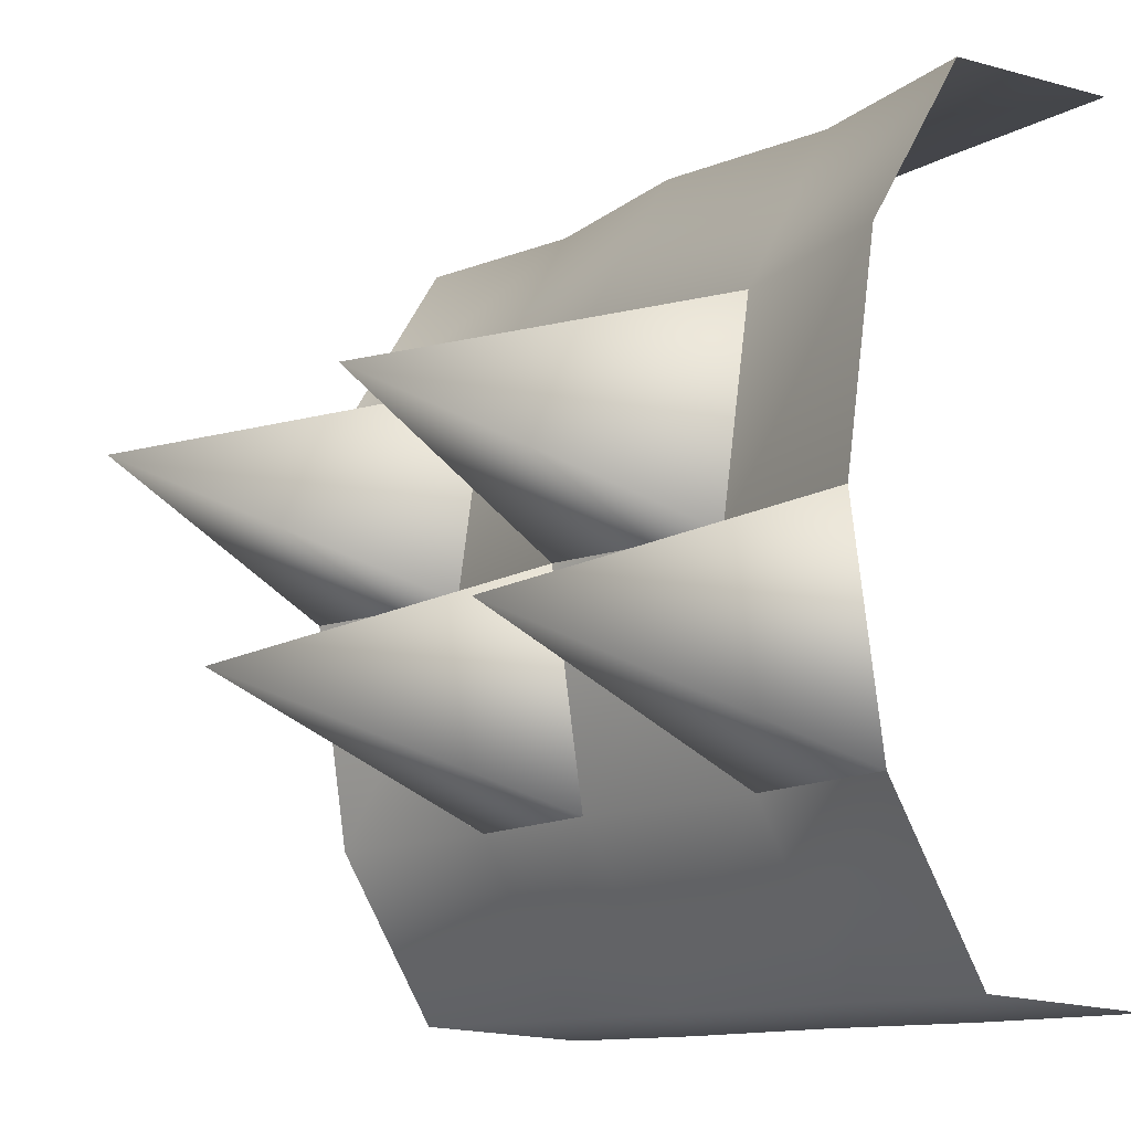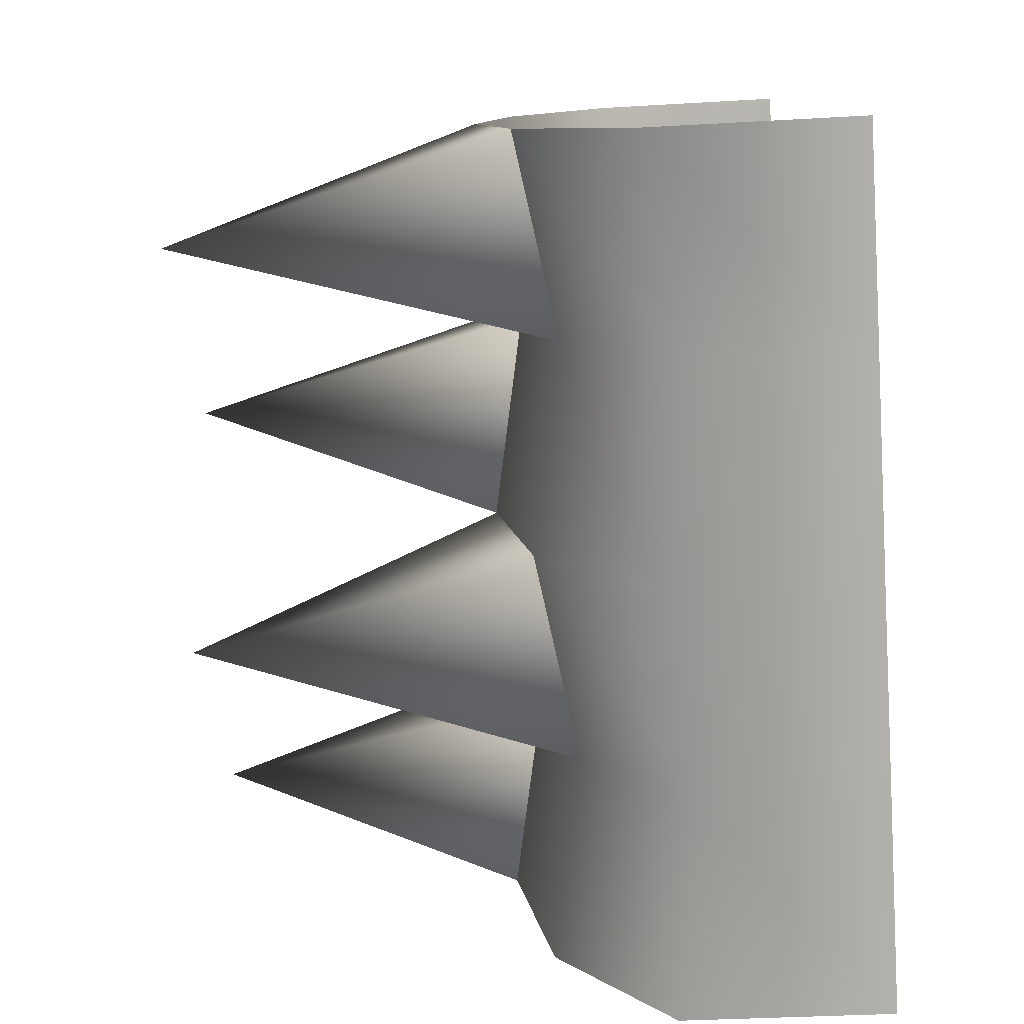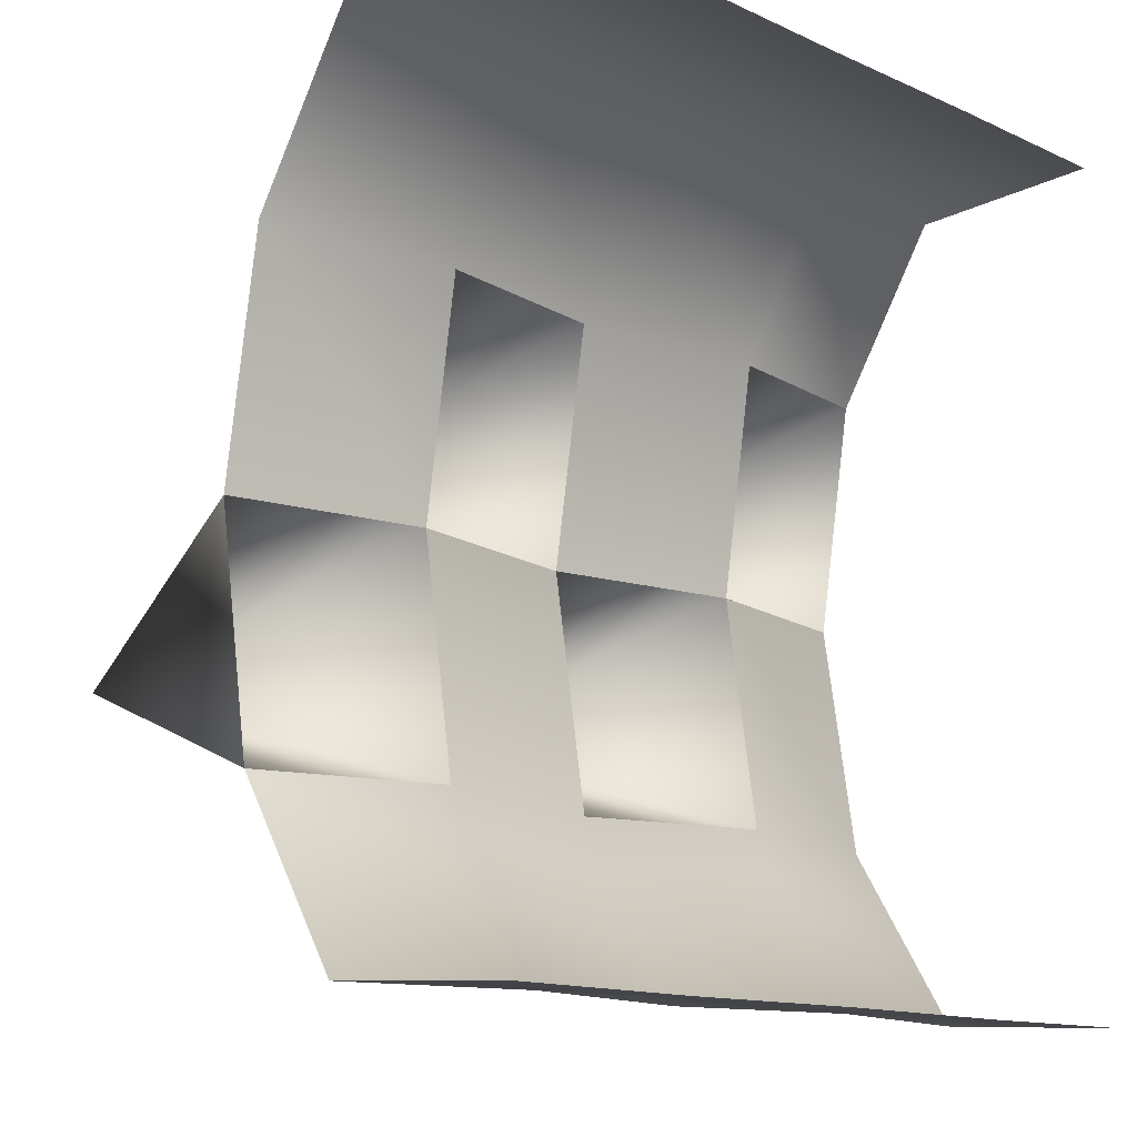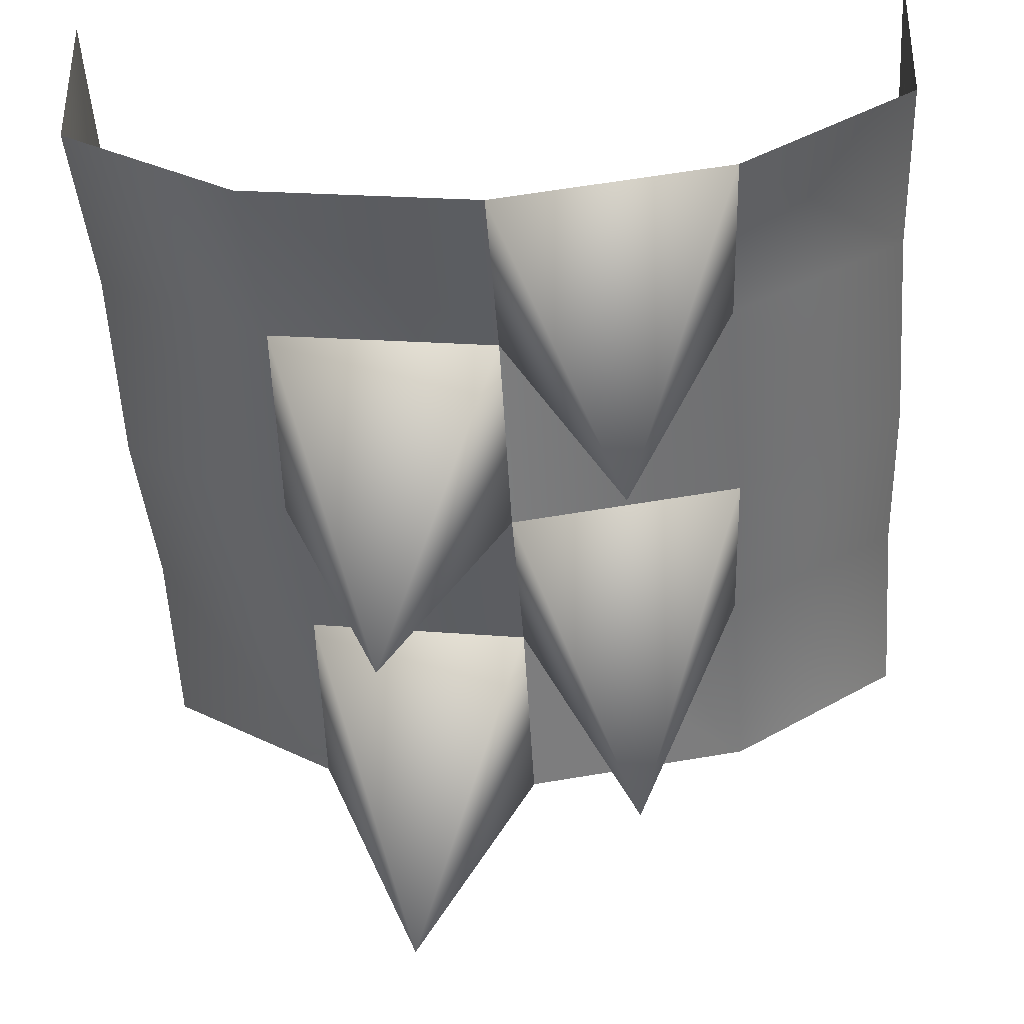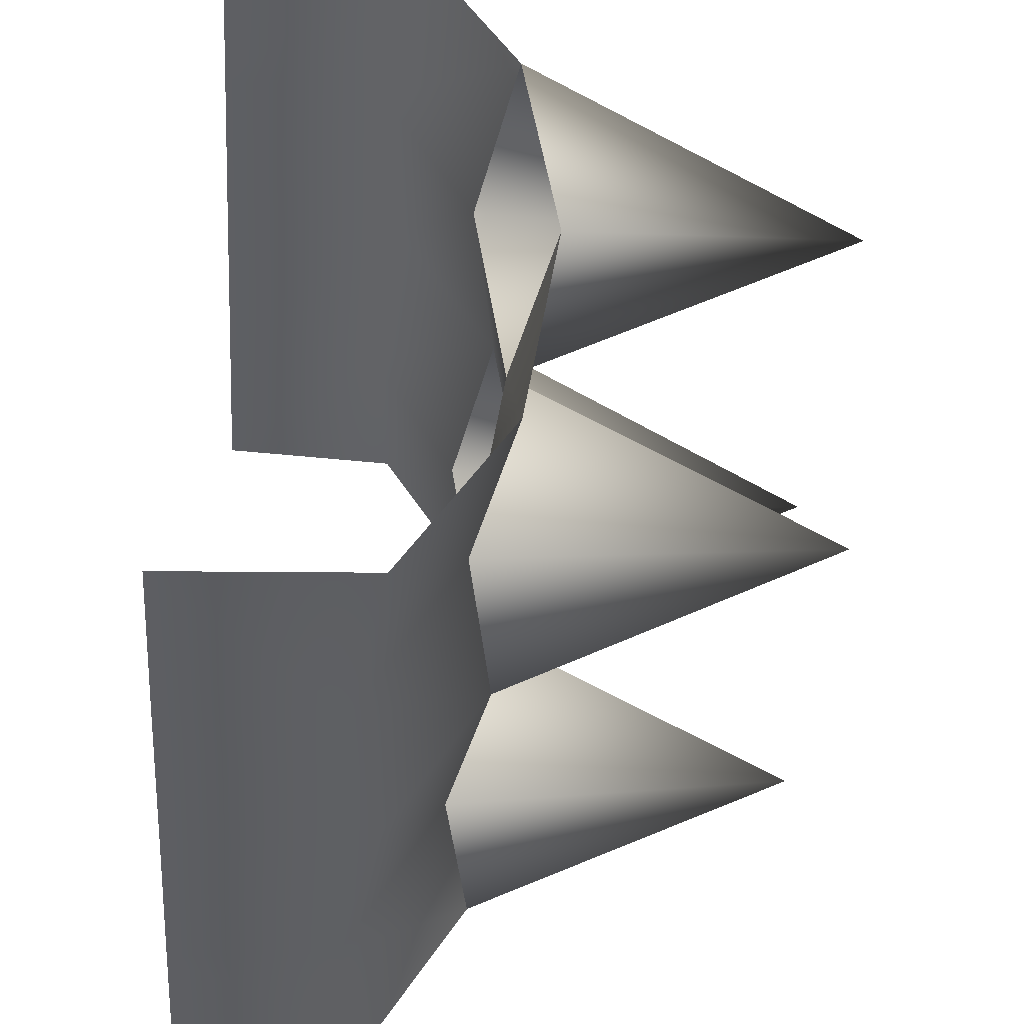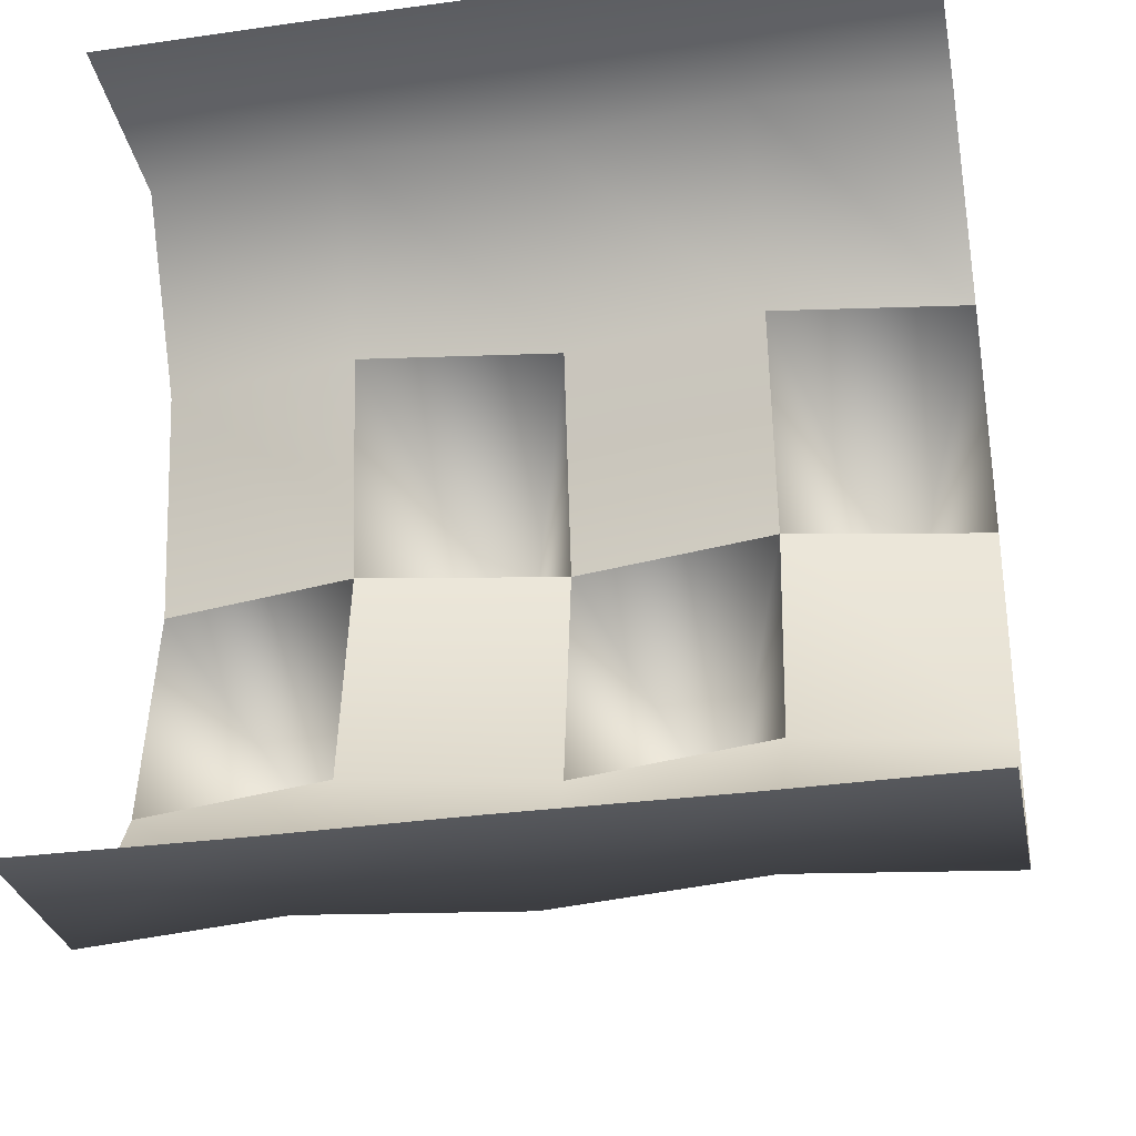
<metadata>
{"format":"obj","ext":"obj","renderer":"f3d","projection":"perspective","resolution":1024,"background":"white","views":[{"elev":-12.0,"azim":52.1,"up":"+Z"},{"elev":-79.6,"azim":93.1,"up":"+Z"},{"elev":-12.9,"azim":133.9,"up":"+Z"},{"elev":-48.0,"azim":93.6,"up":"+Y"},{"elev":-40.4,"azim":-94.2,"up":"+Z"},{"elev":-32.2,"azim":-169.0,"up":"+Z"}]}
</metadata>
<code>
v -3 -1.474 -3.089
v -3 -1.474 3.089
v -3 -2.567 0
v -1.518 -1.269 -3.075
v -3 -0.00326 -3.164
v -3 -2.292 -1.765
v -1.518 -2.292 -0
v -3 -2.292 1.765
v -3 -0.00326 3.164
v -1.518 -1.269 3.075
v -1.518 -0.003259 3.172
v -1.518 -0.003259 -3.172
v -1.518 -2.035 -1.735
v -1.518 -2.035 1.735
v -2.25 -4.888 0.8751
v 0 -1.474 -3.089
v 0 -1.474 3.089
v 0 -2.567 0
v 1.513 -1.269 -3.075
v 0 -0.00326 -3.164
v 0 -2.292 -1.765
v 1.513 -2.292 -0
v 0 -2.292 1.765
v 0 -0.00326 3.164
v 1.513 -1.269 3.075
v 1.513 -0.003259 3.172
v 1.513 -0.003259 -3.172
v 1.513 -2.035 -1.735
v 1.513 -2.035 1.735
v -0.7859 -4.888 -0.8751
v 0.7859 -4.888 0.8751
v 3 -1.474 -3.089
v 3 -1.474 3.089
v 3 -2.567 0
v 3 -0.00326 -3.164
v 3 -2.292 -1.765
v 3 -2.292 1.765
v 3 -0.00326 3.164
v 2.248 -4.888 -0.8751
f 2 10 11 9
f 5 12 4 1
f 1 4 13 6
f 6 13 7 3
f 8 14 10 2
f 3 7 15
f 7 14 15
f 14 8 15
f 8 3 15
f 10 17 24 11
f 17 25 26 24
f 20 27 19 16
f 12 20 16 4
f 4 16 21 13
f 16 19 28 21
f 21 28 22 18
f 23 29 25 17
f 7 18 23 14
f 14 23 17 10
f 13 21 30
f 21 18 30
f 18 7 30
f 7 13 30
f 18 22 31
f 22 29 31
f 29 23 31
f 23 18 31
f 25 33 38 26
f 27 35 32 19
f 19 32 36 28
f 22 34 37 29
f 29 37 33 25
f 28 36 39
f 36 34 39
f 34 22 39
f 22 28 39

</code>
